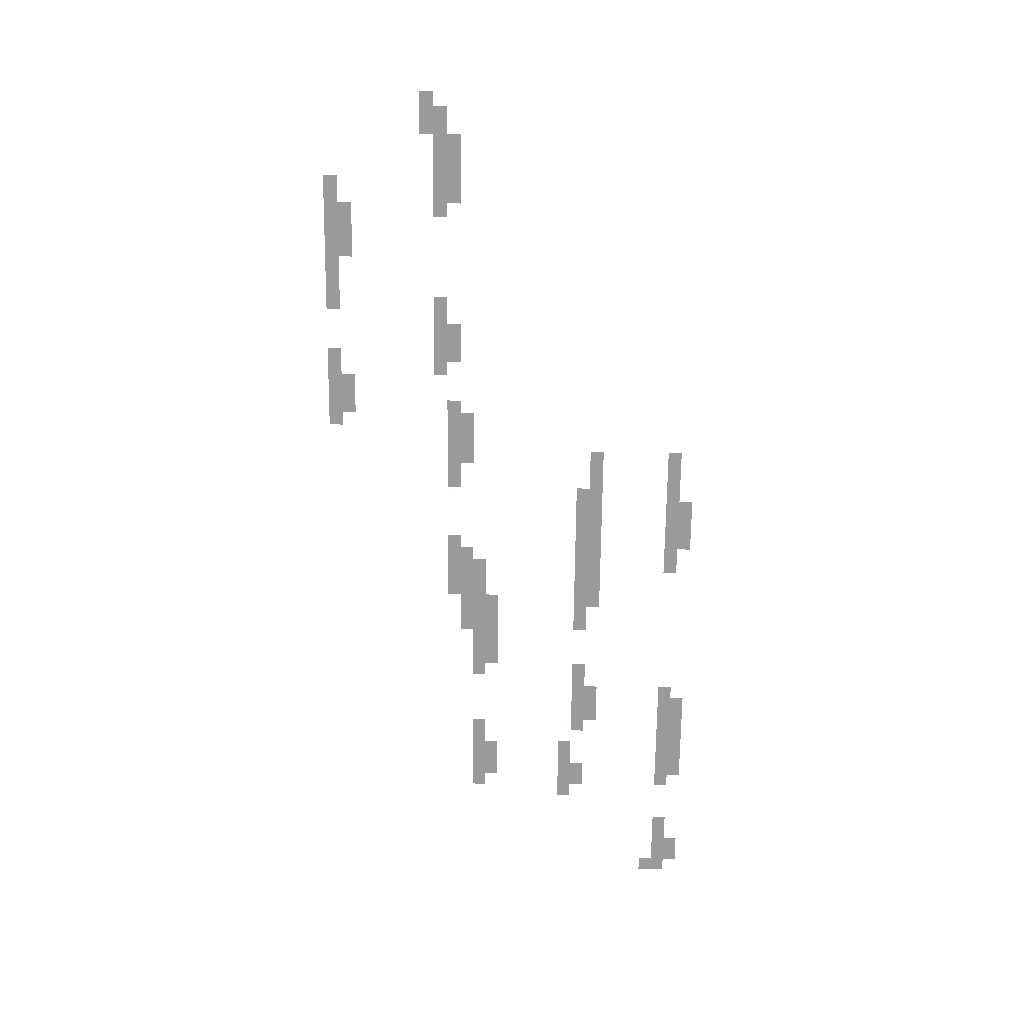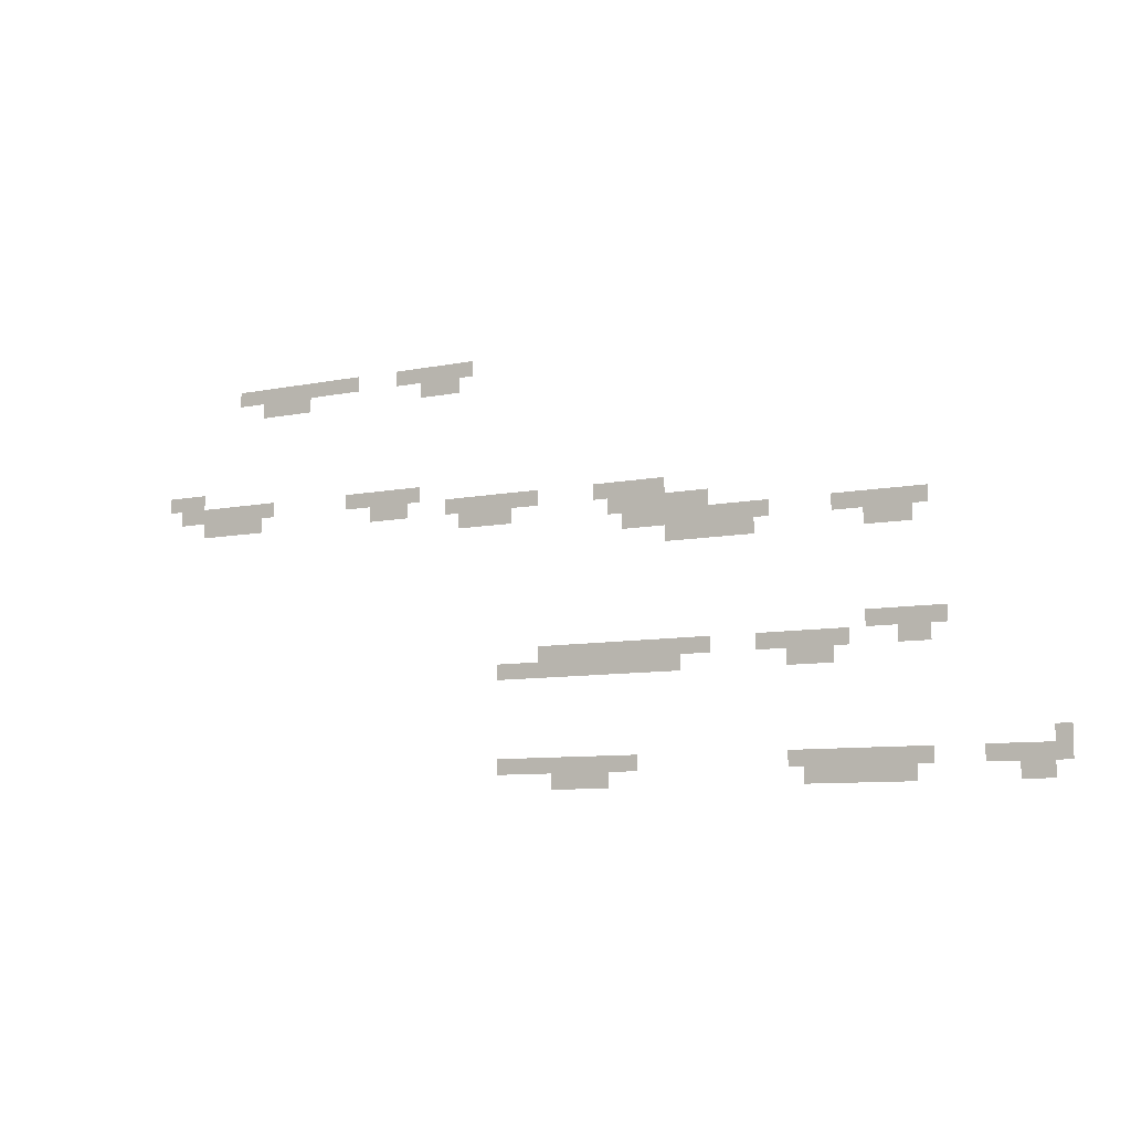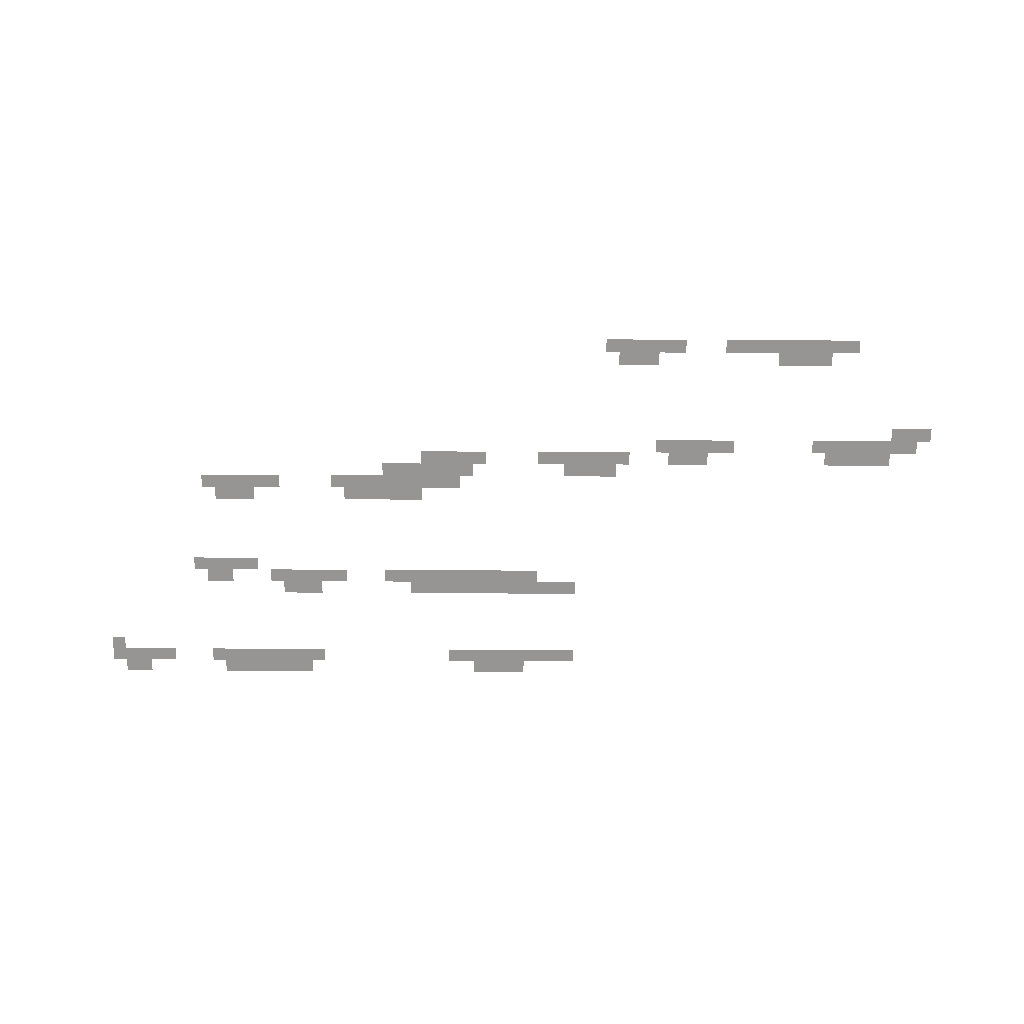
<metadata>
{"format":"obj","ext":"obj","renderer":"f3d","projection":"perspective","resolution":1024,"background":"white","views":[{"elev":-69.5,"azim":-90.6,"up":"+Z"},{"elev":-8.3,"azim":29.7,"up":"+Y"},{"elev":-67.6,"azim":179.7,"up":"+Z"}]}
</metadata>
<code>
v -624 -512 0
v -640 -512 0
v -640 -496 0
v -624 -496 0
v -656 -512 0
v -656 -496 0
v -672 -512 0
v -672 -496 0
v -688 -512 0
v -688 -496 0
v -704 -512 0
v -704 -496 0
v -720 -512 0
v -720 -496 0
v -768 -512 0
v -784 -512 0
v -784 -496 0
v -768 -496 0
v -800 -512 0
v -800 -496 0
v -816 -512 0
v -816 -496 0
v -832 -512 0
v -832 -496 0
v -848 -512 0
v -848 -496 0
v -864 -512 0
v -864 -496 0
v -880 -512 0
v -880 -496 0
v -896 -512 0
v -896 -496 0
v -912 -512 0
v -912 -496 0
v -928 -512 0
v -928 -496 0
v -640 -528 0
v -656 -528 0
v -672 -528 0
v -688 -528 0
v -832 -528 0
v -848 -528 0
v -864 -528 0
v -880 -528 0
v -896 -528 0
v -976 -624 0
v -992 -624 0
v -992 -608 0
v -976 -608 0
v -1008 -624 0
v -1008 -608 0
v -1024 -624 0
v -1024 -608 0
v -688 -640 0
v -704 -640 0
v -704 -624 0
v -688 -624 0
v -720 -640 0
v -720 -624 0
v -736 -640 0
v -736 -624 0
v -752 -640 0
v -752 -624 0
v -768 -640 0
v -768 -624 0
v -784 -640 0
v -784 -624 0
v -880 -640 0
v -896 -640 0
v -896 -624 0
v -880 -624 0
v -912 -640 0
v -912 -624 0
v -928 -640 0
v -928 -624 0
v -944 -640 0
v -944 -624 0
v -960 -640 0
v -960 -624 0
v -976 -640 0
v -992 -640 0
v -1008 -640 0
v -400 -656 0
v -416 -656 0
v -416 -640 0
v -400 -640 0
v -432 -656 0
v -432 -640 0
v -448 -656 0
v -448 -640 0
v -464 -656 0
v -464 -640 0
v -480 -656 0
v -480 -640 0
v -544 -656 0
v -560 -656 0
v -560 -640 0
v -544 -640 0
v -576 -656 0
v -576 -640 0
v -592 -656 0
v -592 -640 0
v -608 -656 0
v -608 -640 0
v -624 -656 0
v -624 -640 0
v -640 -656 0
v -640 -640 0
v -656 -656 0
v -656 -640 0
v -704 -656 0
v -720 -656 0
v -736 -656 0
v -752 -656 0
v -896 -656 0
v -912 -656 0
v -928 -656 0
v -944 -656 0
v -960 -656 0
v -976 -656 0
v -352 -672 0
v -368 -672 0
v -368 -656 0
v -352 -656 0
v -384 -672 0
v -384 -656 0
v -400 -672 0
v -416 -672 0
v -432 -672 0
v -448 -672 0
v -464 -672 0
v -576 -672 0
v -592 -672 0
v -608 -672 0
v -624 -672 0
v -640 -672 0
v -128 -688 0
v -144 -688 0
v -144 -672 0
v -128 -672 0
v -160 -688 0
v -160 -672 0
v -176 -688 0
v -176 -672 0
v -192 -688 0
v -192 -672 0
v -208 -688 0
v -208 -672 0
v -224 -688 0
v -224 -672 0
v -288 -688 0
v -304 -688 0
v -304 -672 0
v -288 -672 0
v -320 -688 0
v -320 -672 0
v -336 -688 0
v -336 -672 0
v -352 -688 0
v -368 -688 0
v -384 -688 0
v -400 -688 0
v -416 -688 0
v -432 -688 0
v -448 -688 0
v -144 -704 0
v -160 -704 0
v -176 -704 0
v -192 -704 0
v -304 -704 0
v -320 -704 0
v -336 -704 0
v -352 -704 0
v -368 -704 0
v -384 -704 0
v -400 -704 0
v -112 -800 0
v -128 -800 0
v -128 -784 0
v -112 -784 0
v -144 -800 0
v -144 -784 0
v -160 -800 0
v -160 -784 0
v -176 -800 0
v -176 -784 0
v -192 -800 0
v -192 -784 0
v -128 -816 0
v -144 -816 0
v -160 -816 0
v -208 -816 0
v -224 -816 0
v -224 -800 0
v -208 -800 0
v -240 -816 0
v -240 -800 0
v -256 -816 0
v -256 -800 0
v -272 -816 0
v -272 -800 0
v -288 -816 0
v -288 -800 0
v -304 -816 0
v -304 -800 0
v -352 -816 0
v -368 -816 0
v -368 -800 0
v -352 -800 0
v -384 -816 0
v -384 -800 0
v -400 -816 0
v -400 -800 0
v -416 -816 0
v -416 -800 0
v -432 -816 0
v -432 -800 0
v -448 -816 0
v -448 -800 0
v -464 -816 0
v -464 -800 0
v -480 -816 0
v -480 -800 0
v -496 -816 0
v -496 -800 0
v -512 -816 0
v -512 -800 0
v -528 -816 0
v -528 -800 0
v -544 -816 0
v -544 -800 0
v -224 -832 0
v -240 -832 0
v -256 -832 0
v -272 -832 0
v -384 -832 0
v -400 -832 0
v -416 -832 0
v -432 -832 0
v -448 -832 0
v -464 -832 0
v -480 -832 0
v -496 -832 0
v -512 -832 0
v -528 -832 0
v -544 -832 0
v -560 -832 0
v -560 -816 0
v -576 -832 0
v -576 -816 0
v -592 -832 0
v -592 -816 0
v 0 -912 0
v -16 -912 0
v -16 -896 0
v 0 -896 0
v 0 -928 0
v -16 -928 0
v -32 -928 0
v -32 -912 0
v -48 -928 0
v -48 -912 0
v -64 -928 0
v -64 -912 0
v -80 -928 0
v -80 -912 0
v -128 -928 0
v -144 -928 0
v -144 -912 0
v -128 -912 0
v -160 -928 0
v -160 -912 0
v -176 -928 0
v -176 -912 0
v -192 -928 0
v -192 -912 0
v -208 -928 0
v -208 -912 0
v -224 -928 0
v -224 -912 0
v -240 -928 0
v -240 -912 0
v -256 -928 0
v -256 -912 0
v -272 -928 0
v -272 -912 0
v -432 -928 0
v -448 -928 0
v -448 -912 0
v -432 -912 0
v -464 -928 0
v -464 -912 0
v -480 -928 0
v -480 -912 0
v -496 -928 0
v -496 -912 0
v -512 -928 0
v -512 -912 0
v -528 -928 0
v -528 -912 0
v -544 -928 0
v -544 -912 0
v -560 -928 0
v -560 -912 0
v -576 -928 0
v -576 -912 0
v -592 -928 0
v -592 -912 0
v -16 -944 0
v -32 -944 0
v -48 -944 0
v -144 -944 0
v -160 -944 0
v -176 -944 0
v -192 -944 0
v -208 -944 0
v -224 -944 0
v -240 -944 0
v -256 -944 0
v -464 -944 0
v -480 -944 0
v -496 -944 0
v -512 -944 0
v -528 -944 0
g mesh_0001
f 1 2 3 4
f 2 5 6 3
f 5 7 8 6
f 7 9 10 8
f 9 11 12 10
f 11 13 14 12
f 15 16 17 18
f 16 19 20 17
f 19 21 22 20
f 21 23 24 22
f 23 25 26 24
f 25 27 28 26
f 27 29 30 28
f 29 31 32 30
f 31 33 34 32
f 33 35 36 34
f 37 38 5 2
f 38 39 7 5
f 39 40 9 7
f 41 42 25 23
f 42 43 27 25
f 43 44 29 27
f 44 45 31 29
f 46 47 48 49
f 47 50 51 48
f 50 52 53 51
f 54 55 56 57
f 55 58 59 56
f 58 60 61 59
f 60 62 63 61
f 62 64 65 63
f 64 66 67 65
f 68 69 70 71
f 69 72 73 70
f 72 74 75 73
f 74 76 77 75
f 76 78 79 77
f 78 80 46 79
f 80 81 47 46
f 81 82 50 47
f 83 84 85 86
f 84 87 88 85
f 87 89 90 88
f 89 91 92 90
f 91 93 94 92
f 95 96 97 98
f 96 99 100 97
f 99 101 102 100
f 101 103 104 102
f 103 105 106 104
f 105 107 108 106
f 107 109 110 108
f 111 112 58 55
f 112 113 60 58
f 113 114 62 60
f 115 116 72 69
f 116 117 74 72
f 117 118 76 74
f 118 119 78 76
f 119 120 80 78
f 121 122 123 124
f 122 125 126 123
f 125 127 83 126
f 127 128 84 83
f 128 129 87 84
f 129 130 89 87
f 130 131 91 89
f 132 133 101 99
f 133 134 103 101
f 134 135 105 103
f 135 136 107 105
f 137 138 139 140
f 138 141 142 139
f 141 143 144 142
f 143 145 146 144
f 145 147 148 146
f 147 149 150 148
f 151 152 153 154
f 152 155 156 153
f 155 157 158 156
f 157 159 121 158
f 159 160 122 121
f 160 161 125 122
f 161 162 127 125
f 162 163 128 127
f 163 164 129 128
f 164 165 130 129
f 166 167 141 138
f 167 168 143 141
f 168 169 145 143
f 170 171 155 152
f 171 172 157 155
f 172 173 159 157
f 173 174 160 159
f 174 175 161 160
f 175 176 162 161
f 177 178 179 180
f 178 181 182 179
f 181 183 184 182
f 183 185 186 184
f 185 187 188 186
f 189 190 181 178
f 190 191 183 181
f 192 193 194 195
f 193 196 197 194
f 196 198 199 197
f 198 200 201 199
f 200 202 203 201
f 202 204 205 203
f 206 207 208 209
f 207 210 211 208
f 210 212 213 211
f 212 214 215 213
f 214 216 217 215
f 216 218 219 217
f 218 220 221 219
f 220 222 223 221
f 222 224 225 223
f 224 226 227 225
f 226 228 229 227
f 228 230 231 229
f 232 233 196 193
f 233 234 198 196
f 234 235 200 198
f 236 237 212 210
f 237 238 214 212
f 238 239 216 214
f 239 240 218 216
f 240 241 220 218
f 241 242 222 220
f 242 243 224 222
f 243 244 226 224
f 244 245 228 226
f 245 246 230 228
f 246 247 248 230
f 247 249 250 248
f 249 251 252 250
f 253 254 255 256
f 257 258 254 253
f 258 259 260 254
f 259 261 262 260
f 261 263 264 262
f 263 265 266 264
f 267 268 269 270
f 268 271 272 269
f 271 273 274 272
f 273 275 276 274
f 275 277 278 276
f 277 279 280 278
f 279 281 282 280
f 281 283 284 282
f 283 285 286 284
f 287 288 289 290
f 288 291 292 289
f 291 293 294 292
f 293 295 296 294
f 295 297 298 296
f 297 299 300 298
f 299 301 302 300
f 301 303 304 302
f 303 305 306 304
f 305 307 308 306
f 309 310 259 258
f 310 311 261 259
f 312 313 271 268
f 313 314 273 271
f 314 315 275 273
f 315 316 277 275
f 316 317 279 277
f 317 318 281 279
f 318 319 283 281
f 320 321 293 291
f 321 322 295 293
f 322 323 297 295
f 323 324 299 297
g mesh_0002
f 1 2 3 4
f 2 5 6 3
f 5 7 8 6
f 7 9 10 8
f 9 11 12 10
f 11 13 14 12
f 15 16 17 18
f 16 19 20 17
f 19 21 22 20
f 21 23 24 22
f 23 25 26 24
f 25 27 28 26
f 27 29 30 28
f 29 31 32 30
f 31 33 34 32
f 33 35 36 34
f 37 38 5 2
f 38 39 7 5
f 39 40 9 7
f 41 42 25 23
f 42 43 27 25
f 43 44 29 27
f 44 45 31 29
f 46 47 48 49
f 47 50 51 48
f 50 52 53 51
f 54 55 56 57
f 55 58 59 56
f 58 60 61 59
f 60 62 63 61
f 62 64 65 63
f 64 66 67 65
f 68 69 70 71
f 69 72 73 70
f 72 74 75 73
f 74 76 77 75
f 76 78 79 77
f 78 80 46 79
f 80 81 47 46
f 81 82 50 47
f 83 84 85 86
f 84 87 88 85
f 87 89 90 88
f 89 91 92 90
f 91 93 94 92
f 95 96 97 98
f 96 99 100 97
f 99 101 102 100
f 101 103 104 102
f 103 105 106 104
f 105 107 108 106
f 107 109 110 108
f 111 112 58 55
f 112 113 60 58
f 113 114 62 60
f 115 116 72 69
f 116 117 74 72
f 117 118 76 74
f 118 119 78 76
f 119 120 80 78
f 121 122 123 124
f 122 125 126 123
f 125 127 83 126
f 127 128 84 83
f 128 129 87 84
f 129 130 89 87
f 130 131 91 89
f 132 133 101 99
f 133 134 103 101
f 134 135 105 103
f 135 136 107 105
f 137 138 139 140
f 138 141 142 139
f 141 143 144 142
f 143 145 146 144
f 145 147 148 146
f 147 149 150 148
f 151 152 153 154
f 152 155 156 153
f 155 157 158 156
f 157 159 121 158
f 159 160 122 121
f 160 161 125 122
f 161 162 127 125
f 162 163 128 127
f 163 164 129 128
f 164 165 130 129
f 166 167 141 138
f 167 168 143 141
f 168 169 145 143
f 170 171 155 152
f 171 172 157 155
f 172 173 159 157
f 173 174 160 159
f 174 175 161 160
f 175 176 162 161
f 177 178 179 180
f 178 181 182 179
f 181 183 184 182
f 183 185 186 184
f 185 187 188 186
f 189 190 181 178
f 190 191 183 181
f 192 193 194 195
f 193 196 197 194
f 196 198 199 197
f 198 200 201 199
f 200 202 203 201
f 202 204 205 203
f 206 207 208 209
f 207 210 211 208
f 210 212 213 211
f 212 214 215 213
f 214 216 217 215
f 216 218 219 217
f 218 220 221 219
f 220 222 223 221
f 222 224 225 223
f 224 226 227 225
f 226 228 229 227
f 228 230 231 229
f 232 233 196 193
f 233 234 198 196
f 234 235 200 198
f 236 237 212 210
f 237 238 214 212
f 238 239 216 214
f 239 240 218 216
f 240 241 220 218
f 241 242 222 220
f 242 243 224 222
f 243 244 226 224
f 244 245 228 226
f 245 246 230 228
f 246 247 248 230
f 247 249 250 248
f 249 251 252 250
f 253 254 255 256
f 257 258 254 253
f 258 259 260 254
f 259 261 262 260
f 261 263 264 262
f 263 265 266 264
f 267 268 269 270
f 268 271 272 269
f 271 273 274 272
f 273 275 276 274
f 275 277 278 276
f 277 279 280 278
f 279 281 282 280
f 281 283 284 282
f 283 285 286 284
f 287 288 289 290
f 288 291 292 289
f 291 293 294 292
f 293 295 296 294
f 295 297 298 296
f 297 299 300 298
f 299 301 302 300
f 301 303 304 302
f 303 305 306 304
f 305 307 308 306
f 309 310 259 258
f 310 311 261 259
f 312 313 271 268
f 313 314 273 271
f 314 315 275 273
f 315 316 277 275
f 316 317 279 277
f 317 318 281 279
f 318 319 283 281
f 320 321 293 291
f 321 322 295 293
f 322 323 297 295
f 323 324 299 297

</code>
